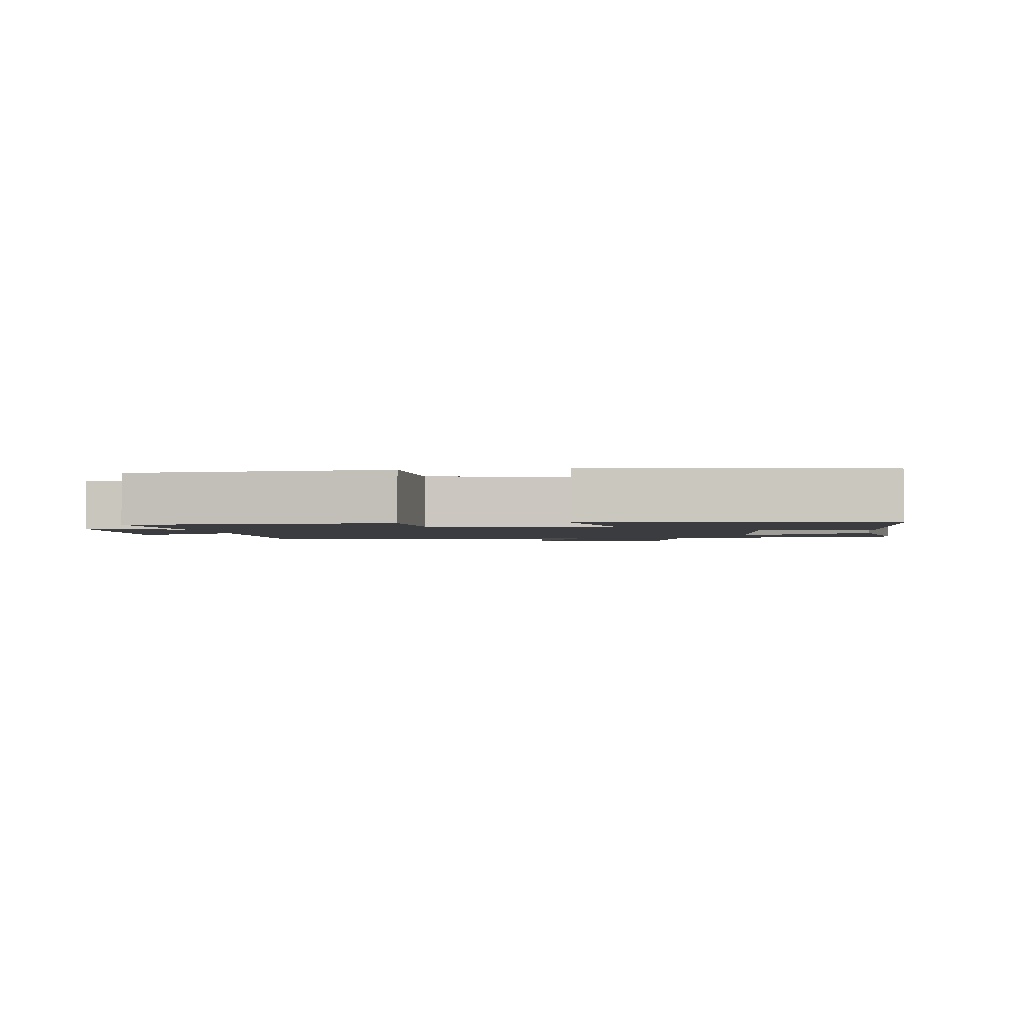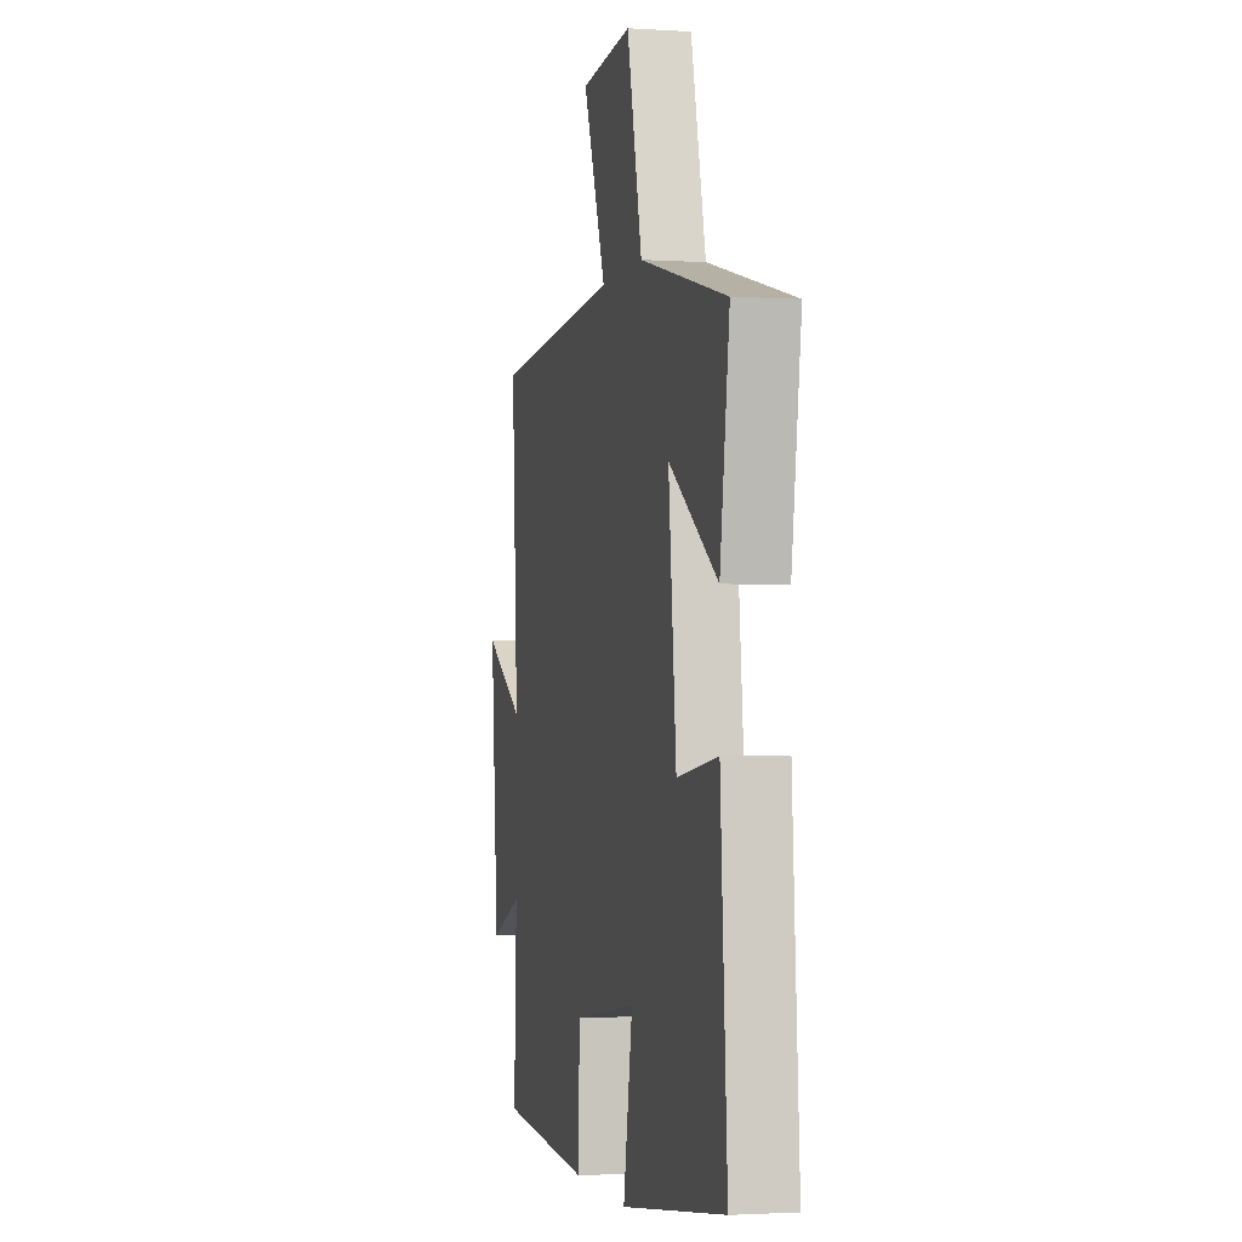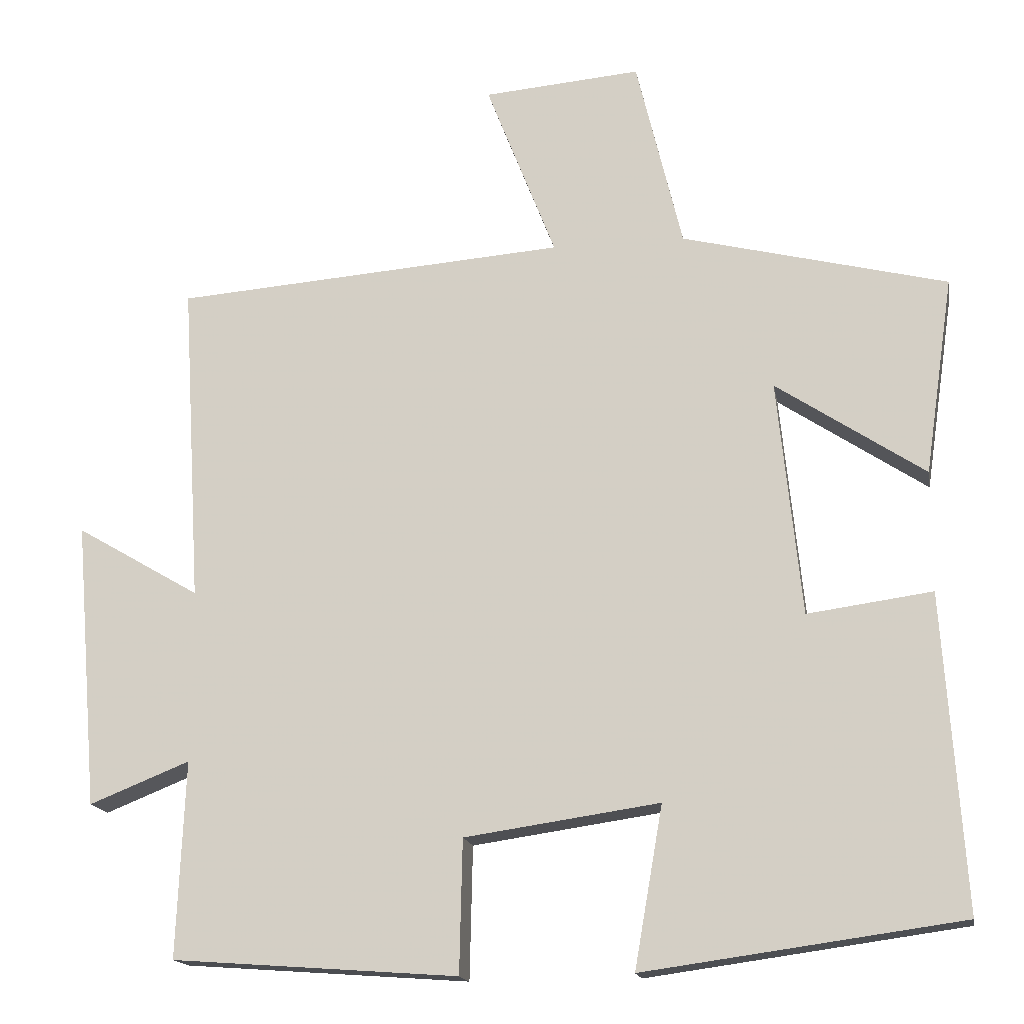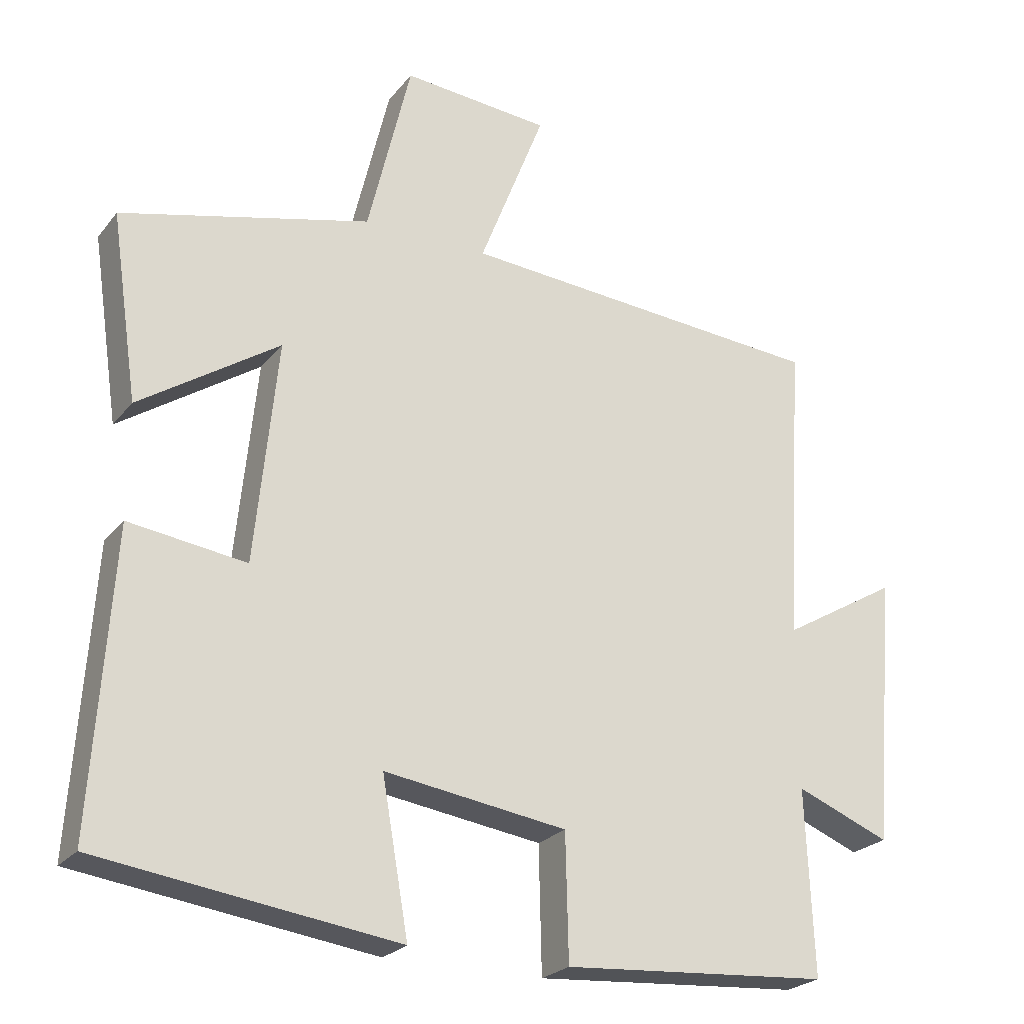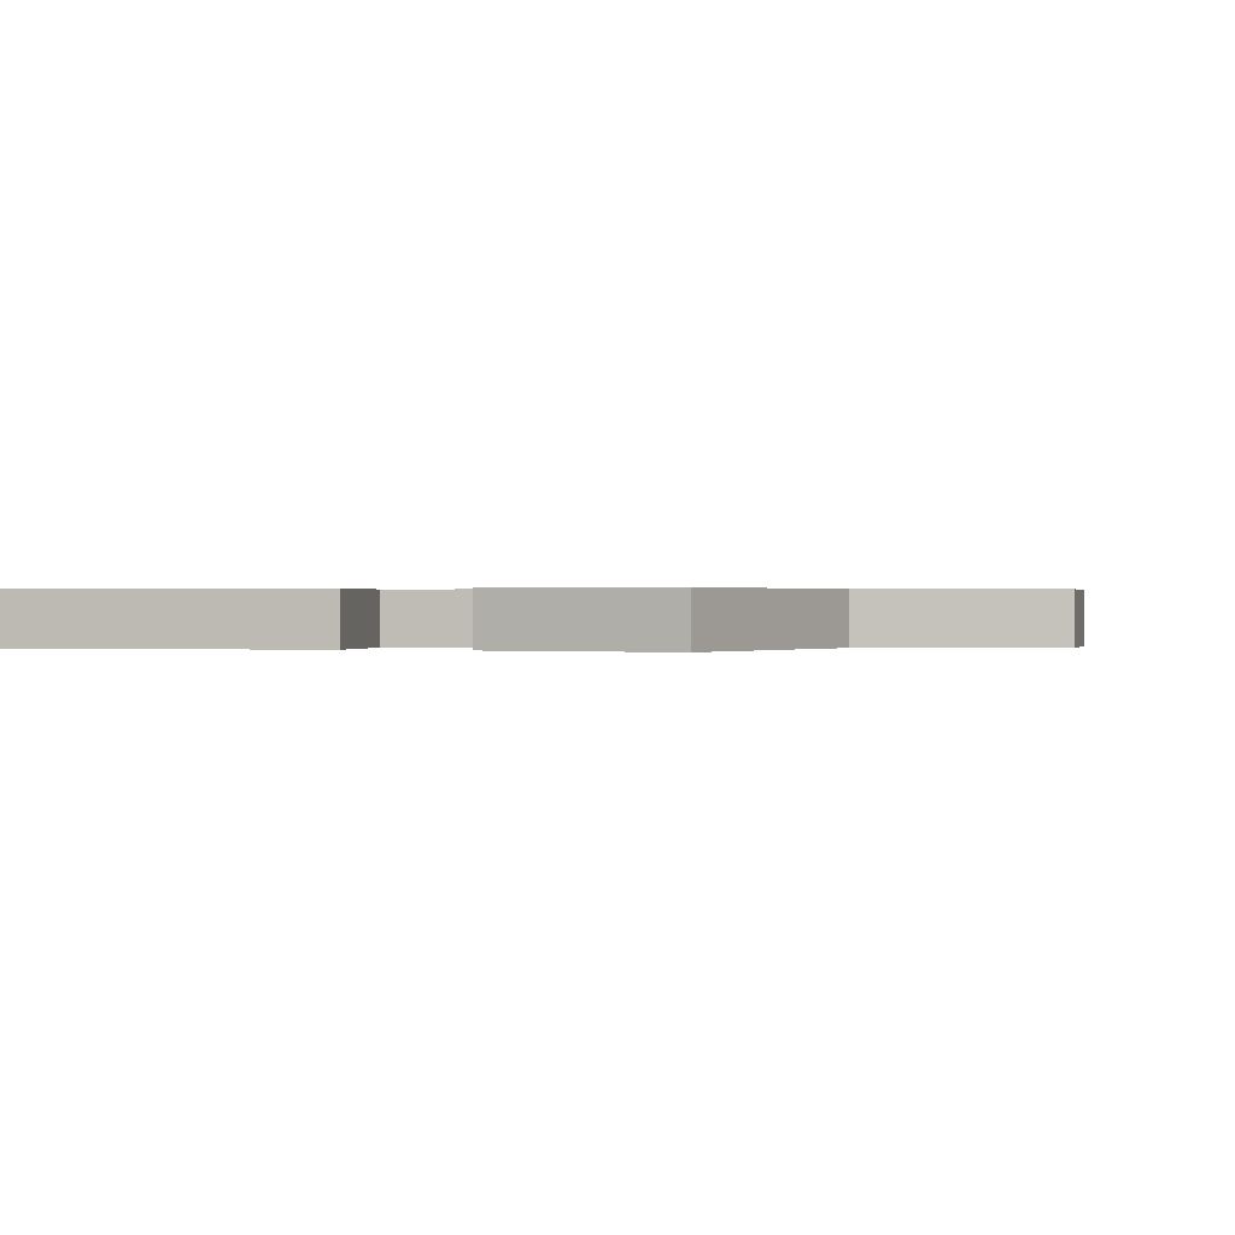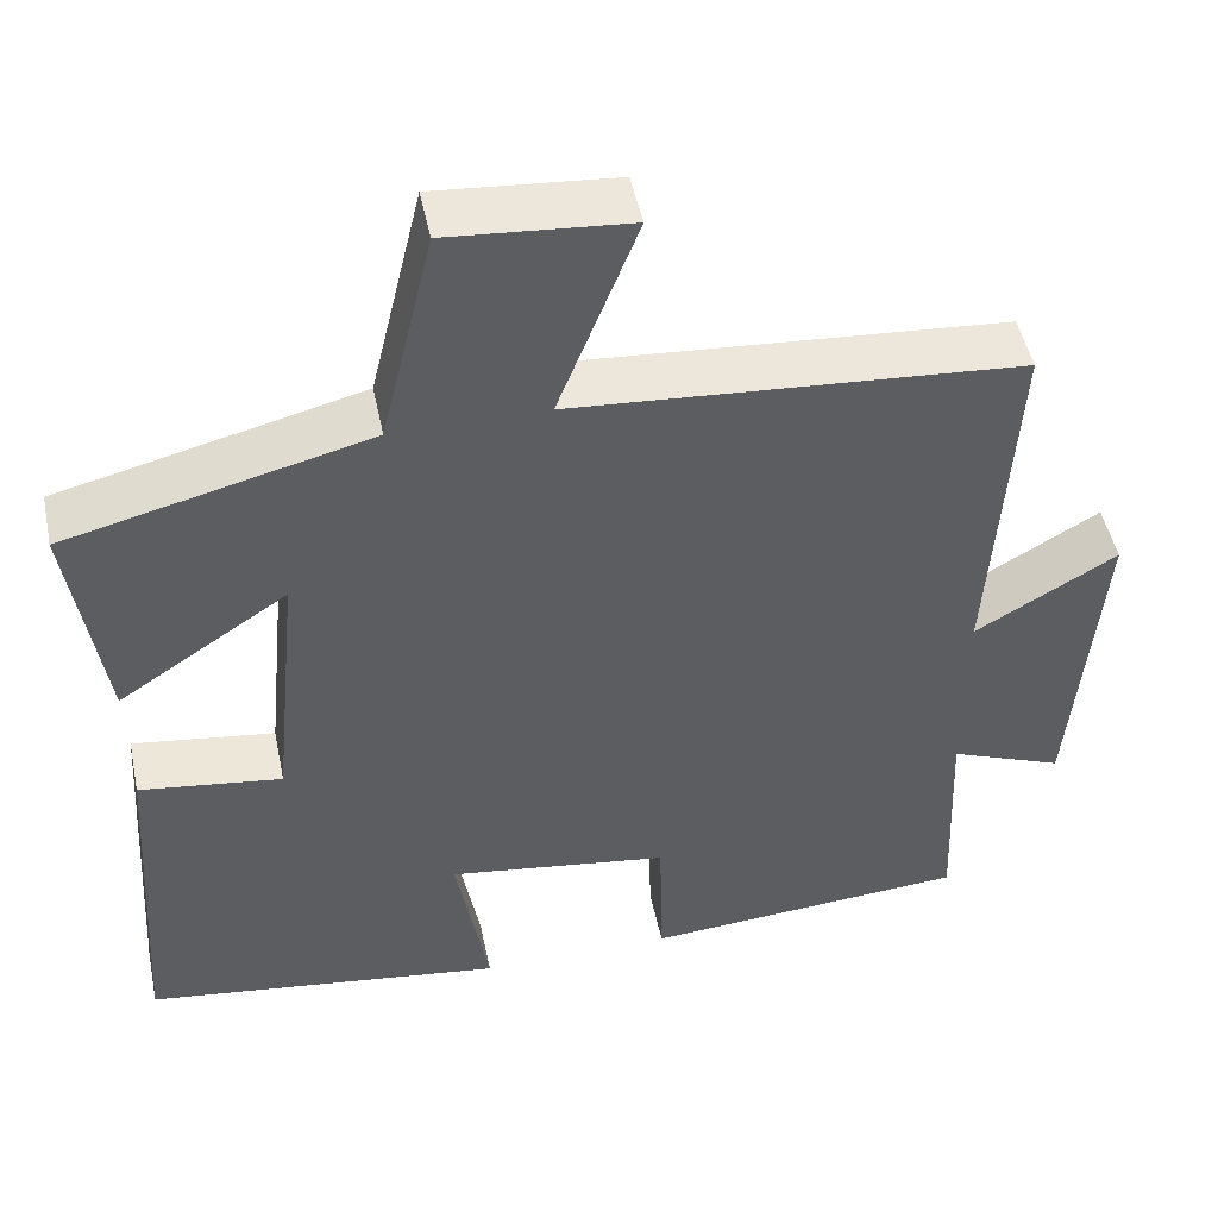
<metadata>
{"format":"obj","ext":"obj","renderer":"f3d","projection":"perspective","resolution":1024,"background":"white","views":[{"elev":-1.9,"azim":-172.0,"up":"+Y"},{"elev":-2.0,"azim":-103.0,"up":"+Z"},{"elev":-16.4,"azim":-169.9,"up":"+Z"},{"elev":-24.1,"azim":-28.7,"up":"+Z"},{"elev":0.2,"azim":-71.8,"up":"+Y"},{"elev":48.8,"azim":-11.8,"up":"+Z"}]}
</metadata>
<code>
v 0.526 0.07 0.46
v 0.5 0.07 0.026
v 0.667 0.07 0.124
v 0.635 0.07 -0.262
v 0.5 0.07 -0.208
v 0.511 0.07 -0.472
v 0.127 0.07 -0.5
v 0.123 0.07 -0.321
v -0.139 0.07 -0.283
v -0.101 0.07 -0.5
v -0.528 0.07 -0.441
v -0.5 0.07 -0.017
v -0.332 0.07 -0.04
v -0.3 0.07 0.278
v -0.5 0.07 0.145
v -0.539 0.07 0.411
v -0.182 0.07 0.5
v -0.12 0.07 0.759
v 0.092 0.07 0.741
v -0.002 0.07 0.5
v 0.526 0 0.46
v 0.5 0 0.026
v 0.667 0 0.124
v 0.635 0 -0.262
v 0.5 0 -0.208
v 0.511 0 -0.472
v 0.127 0 -0.5
v 0.123 0 -0.321
v -0.139 0 -0.283
v -0.101 0 -0.5
v -0.528 0 -0.441
v -0.5 0 -0.017
v -0.332 0 -0.04
v -0.3 0 0.278
v -0.5 0 0.145
v -0.539 0 0.411
v -0.182 0 0.5
v -0.12 0 0.759
v 0.092 0 0.741
v -0.002 0 0.5
f 17 18 19 20
f 17 20 1 2
f 14 15 16 17
f 13 14 17 2
f 10 11 12 13
f 9 10 13
f 8 9 13 2
f 5 6 7 8
f 5 8 2 3
f 3 4 5
f 40 39 38 37
f 22 21 40 37
f 37 36 35 34
f 22 37 34 33
f 33 32 31 30
f 33 30 29
f 22 33 29 28
f 28 27 26 25
f 23 22 28 25
f 25 24 23
f 1 21 22 2
f 2 22 23 3
f 3 23 24 4
f 4 24 25 5
f 5 25 26 6
f 6 26 27 7
f 7 27 28 8
f 8 28 29 9
f 9 29 30 10
f 10 30 31 11
f 11 31 32 12
f 12 32 33 13
f 13 33 34 14
f 14 34 35 15
f 15 35 36 16
f 16 36 37 17
f 17 37 38 18
f 18 38 39 19
f 19 39 40 20
f 20 40 21 1

</code>
